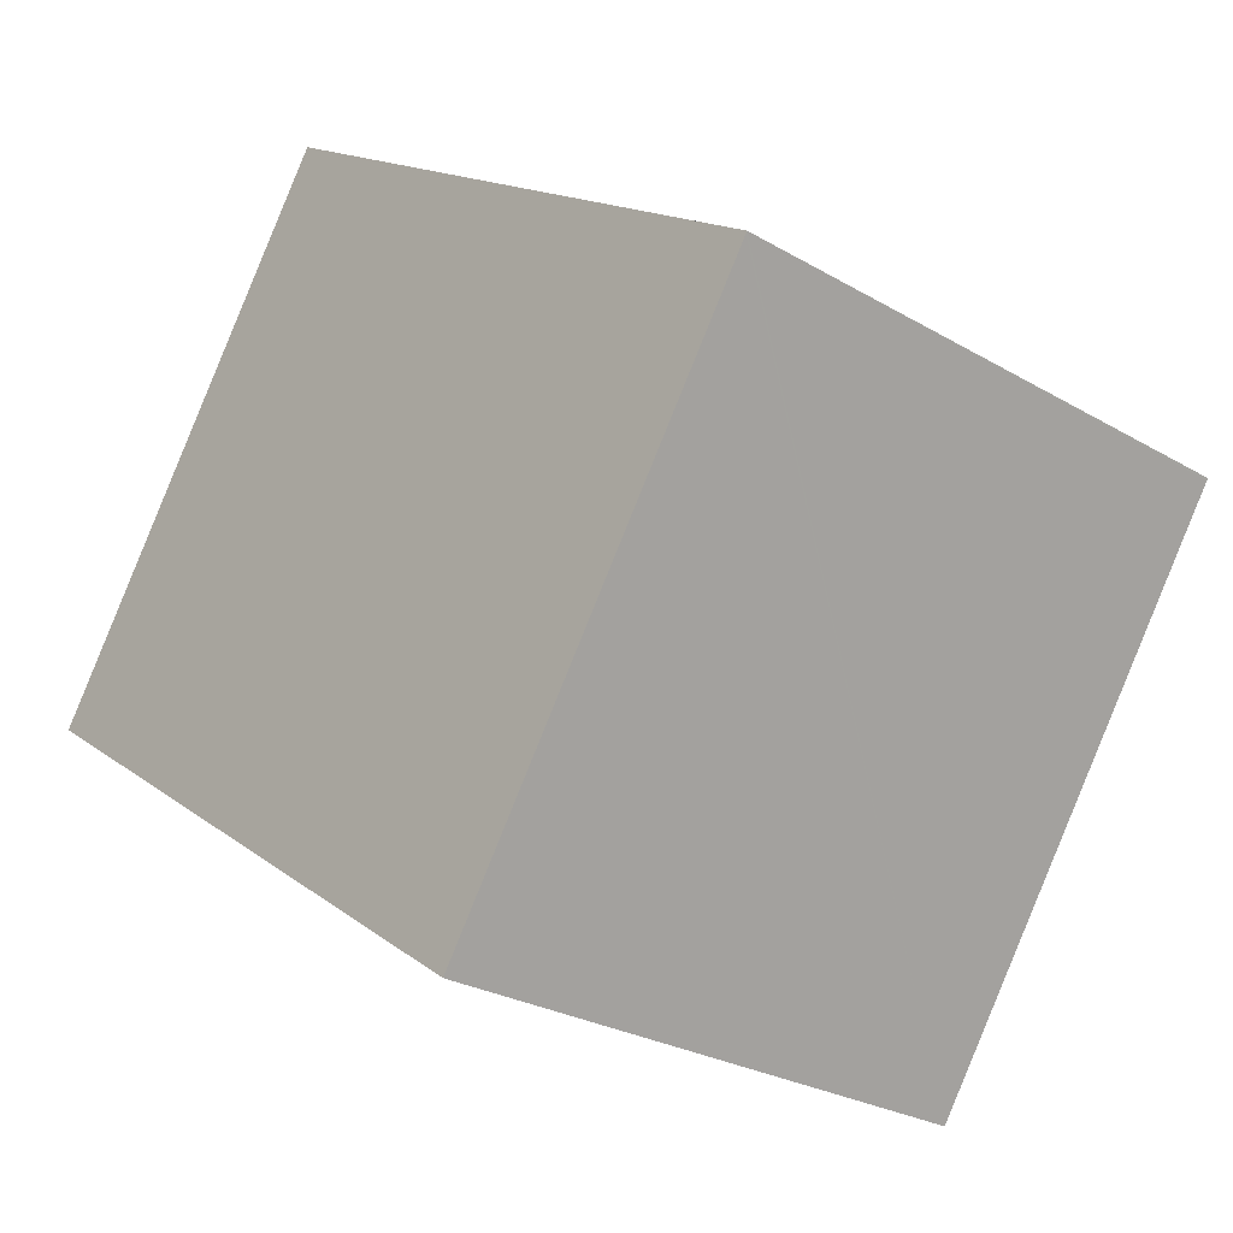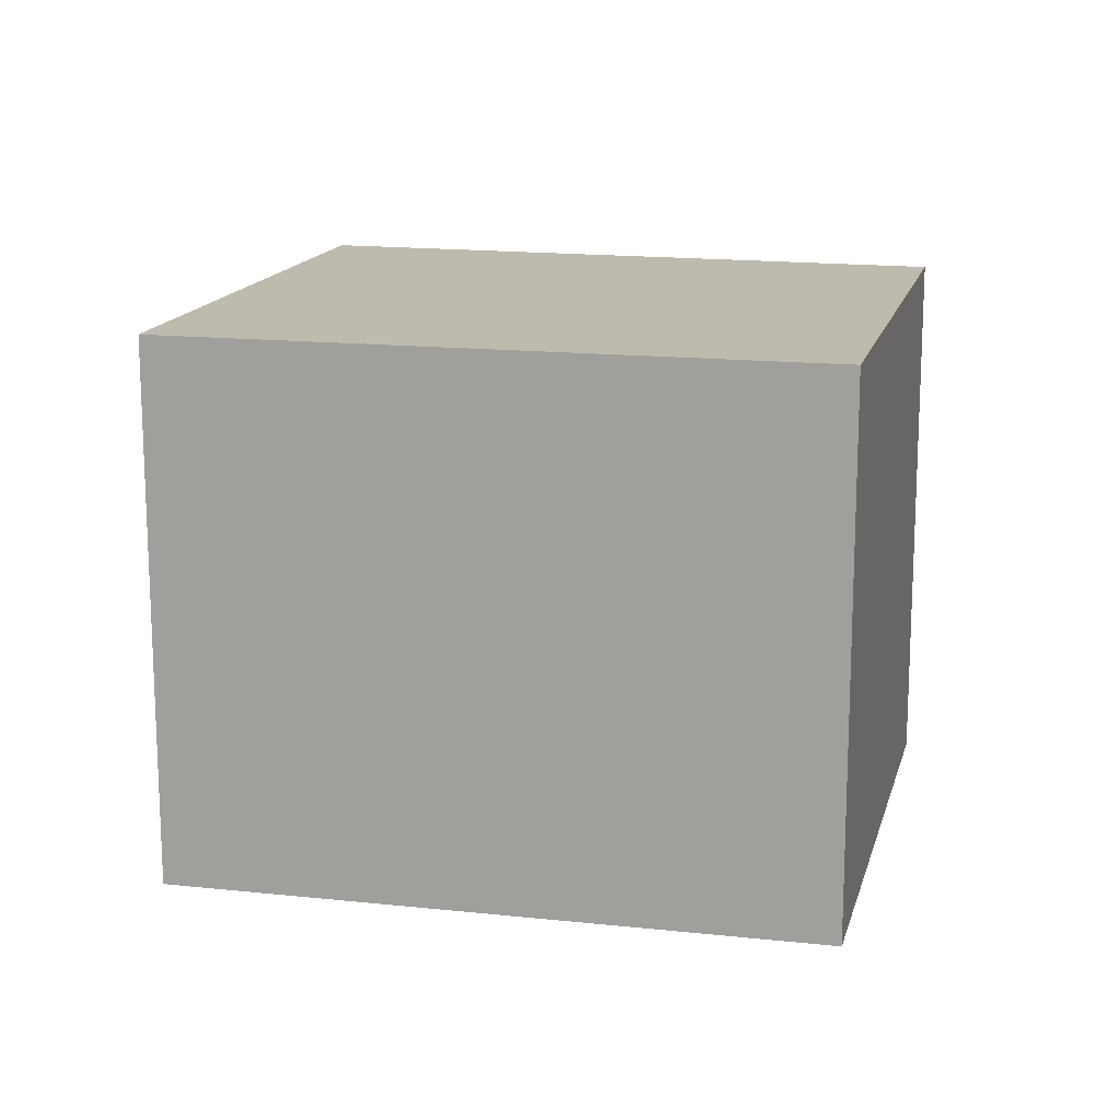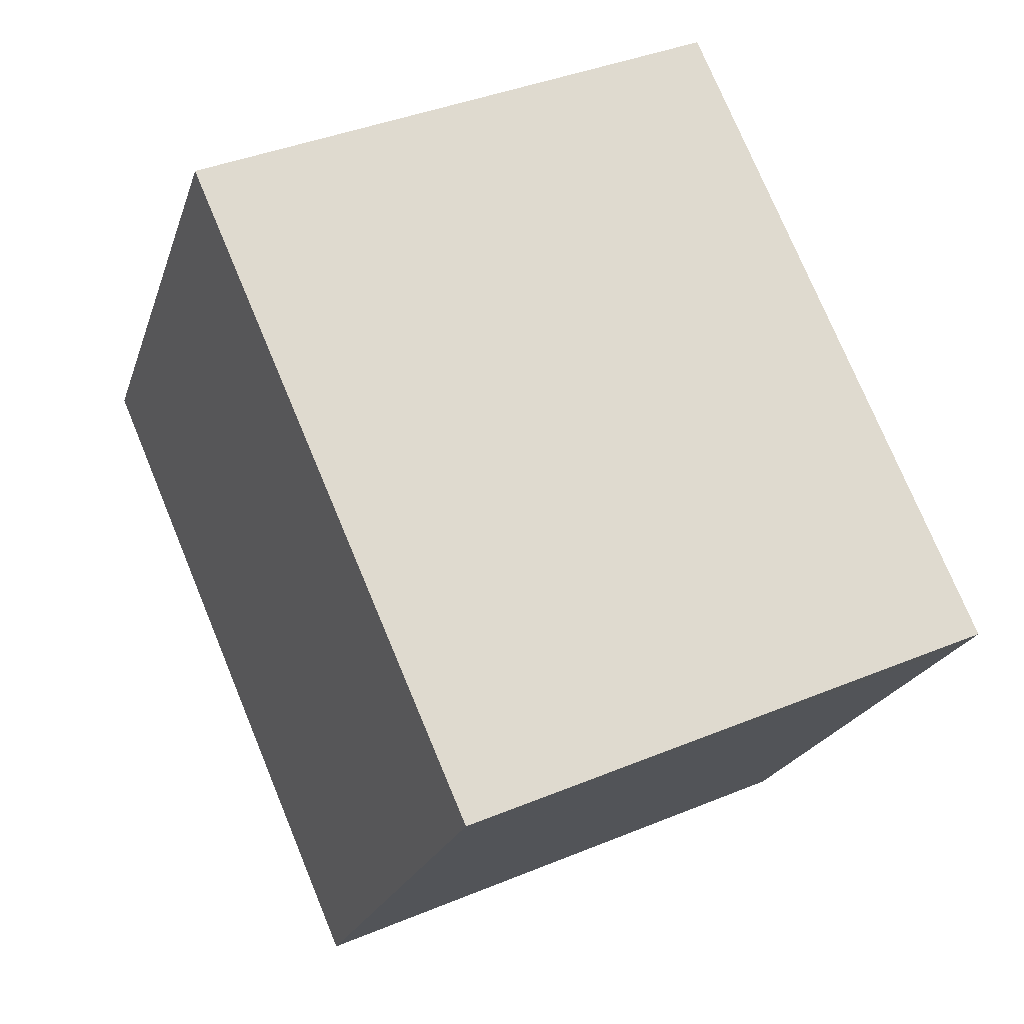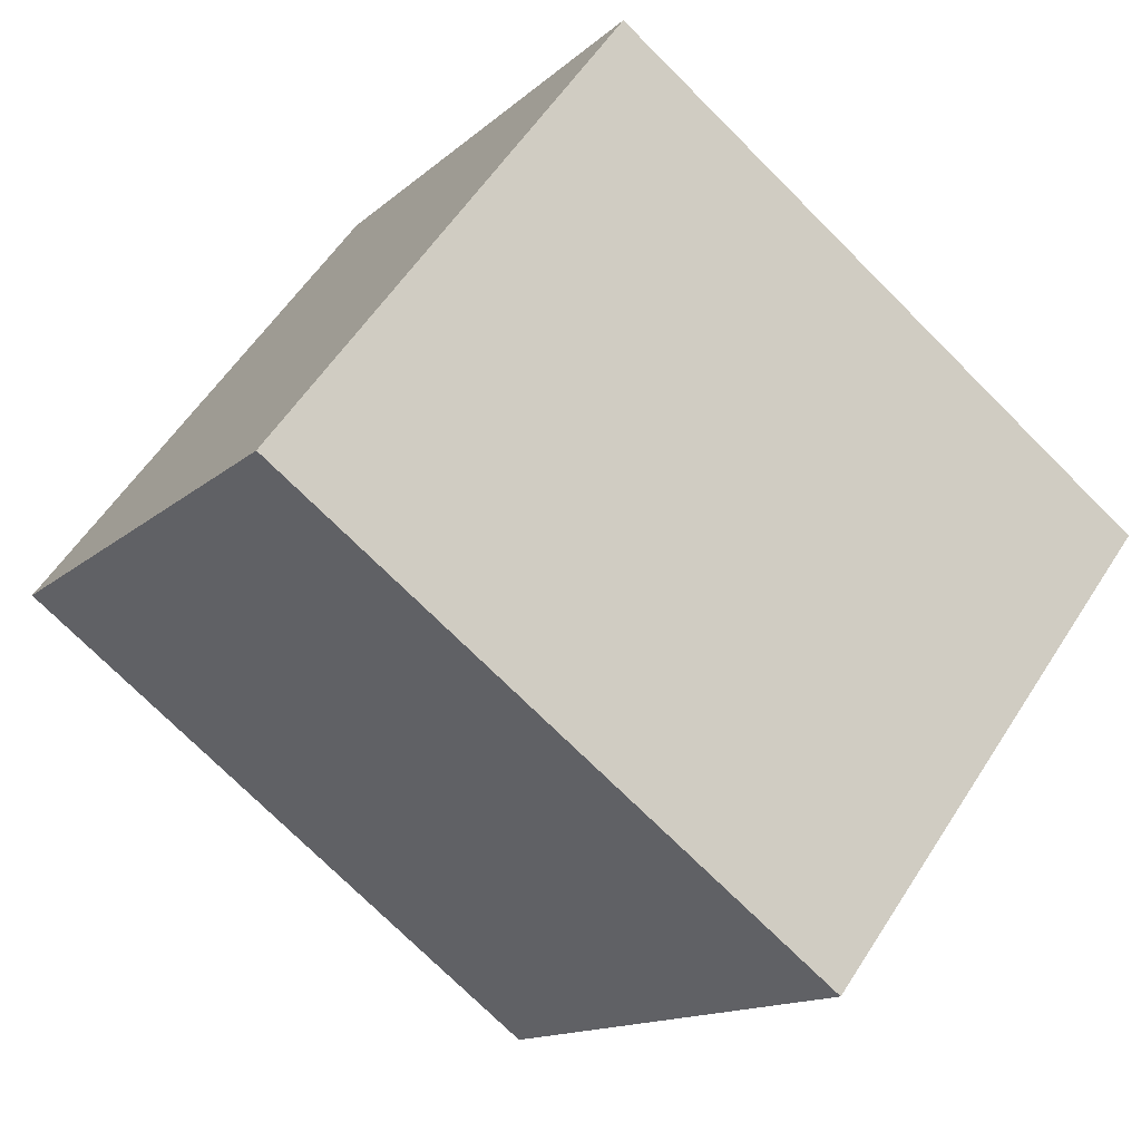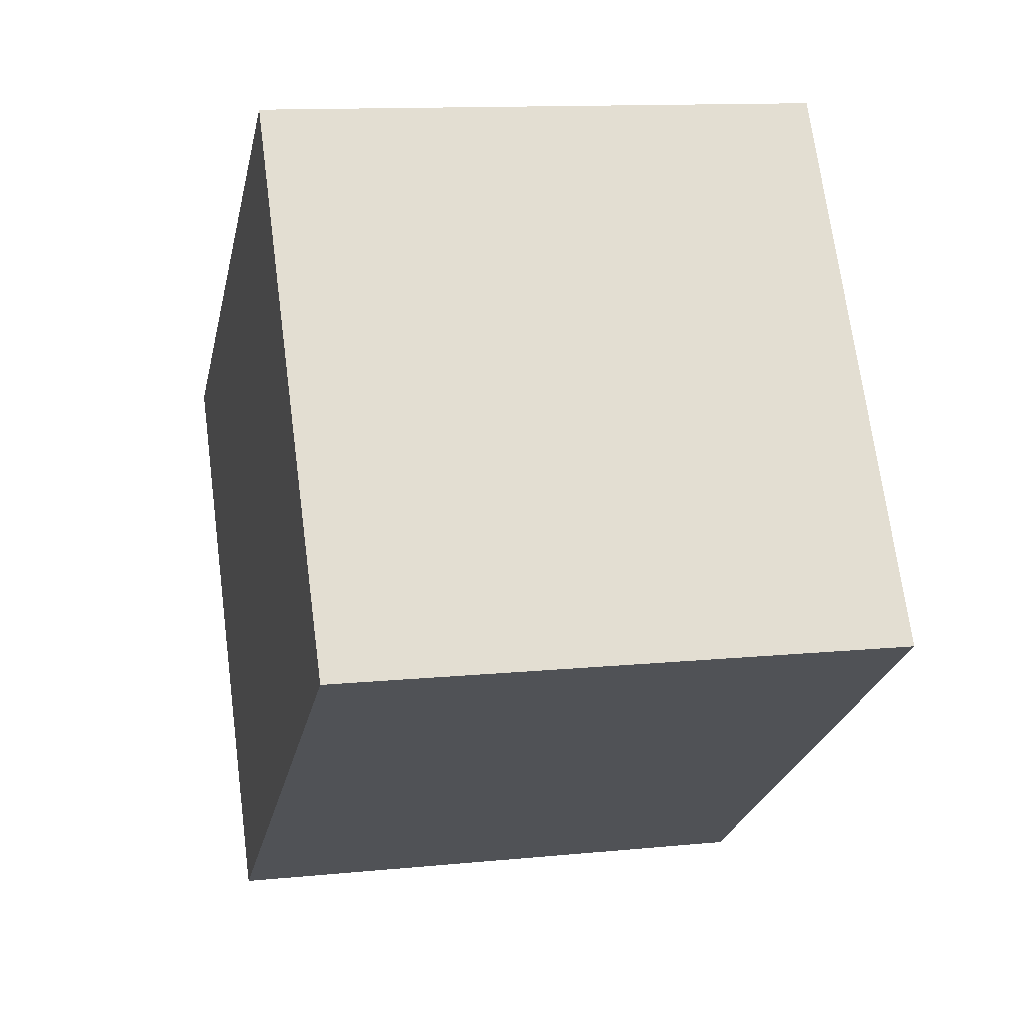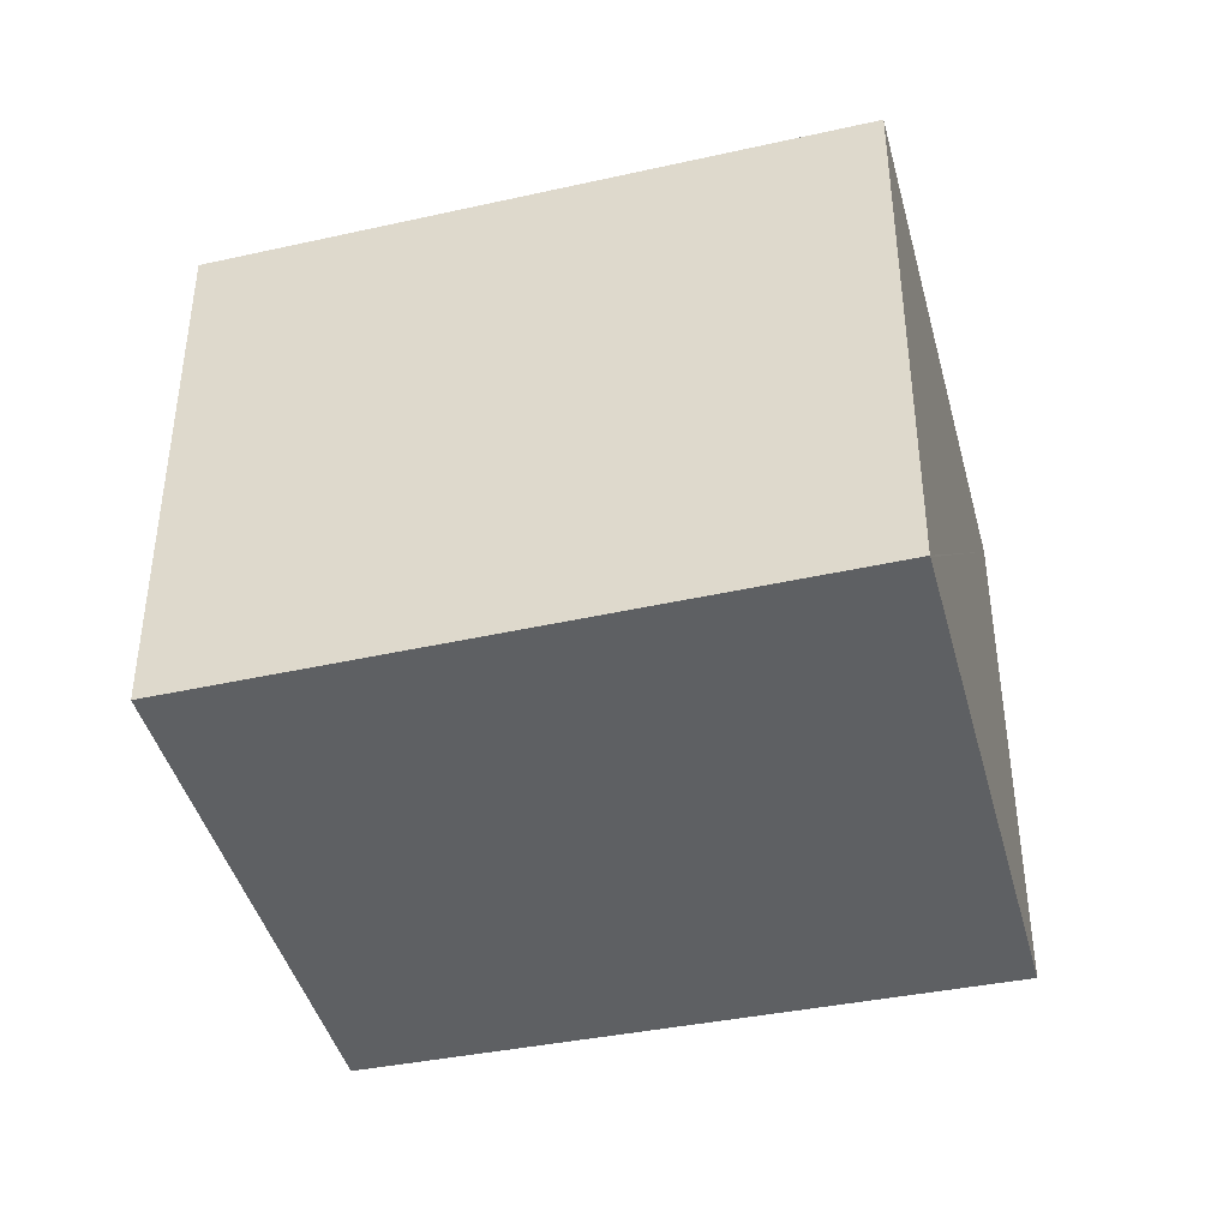
<metadata>
{"format":"obj","ext":"obj","renderer":"f3d","projection":"perspective","resolution":1024,"background":"white","views":[{"elev":-26.5,"azim":47.4,"up":"+Z"},{"elev":15.4,"azim":-132.4,"up":"+Y"},{"elev":38.8,"azim":62.5,"up":"+Z"},{"elev":56.7,"azim":32.2,"up":"+Z"},{"elev":12.2,"azim":-103.3,"up":"+Z"},{"elev":-42.3,"azim":48.4,"up":"+Y"}]}
</metadata>
<code>
v  0 5.806 3.555e-16
v  6.126 5.806 -3.591
v  5.824 5.806 -4.042
v  9.057 5.806 0.782
v  3.403 5.806 5.034
v  9.291 5.806 1.13
v  8.487 5.806 1.687
v  9.304 5.806 1.15
v  5.824 2.475e-16 -4.042
v  0 0 0
v  3.403 -3.082e-16 5.034
v  8.487 -1.033e-16 1.687
v  9.304 -7.042e-17 1.15
v  9.291 -6.919e-17 1.13
v  9.057 -4.788e-17 0.782
v  6.126 2.199e-16 -3.591
g defaultobject
f 1 2 3
f 2 1 4
f 4 1 5
f 4 5 6
f 6 5 7
f 6 7 8
f 9 1 3
f 1 9 10
f 10 5 1
f 5 10 11
f 11 7 5
f 7 11 12
f 7 12 8
f 8 12 13
f 13 6 8
f 6 13 4
f 4 13 2
f 2 13 3
f 3 13 14
f 3 14 9
f 9 14 15
f 9 15 16
f 10 12 11
f 12 10 13
f 13 10 14
f 14 10 15
f 15 10 16
f 16 10 9

</code>
